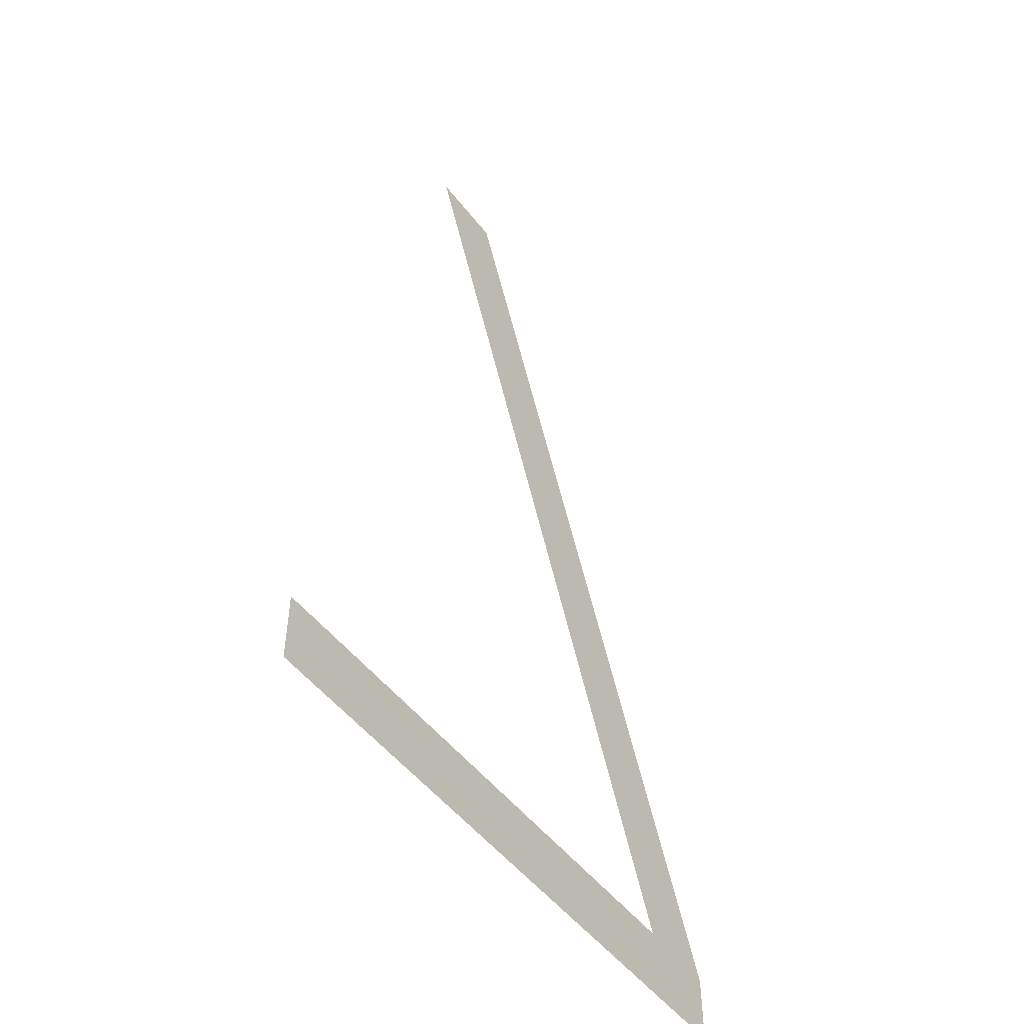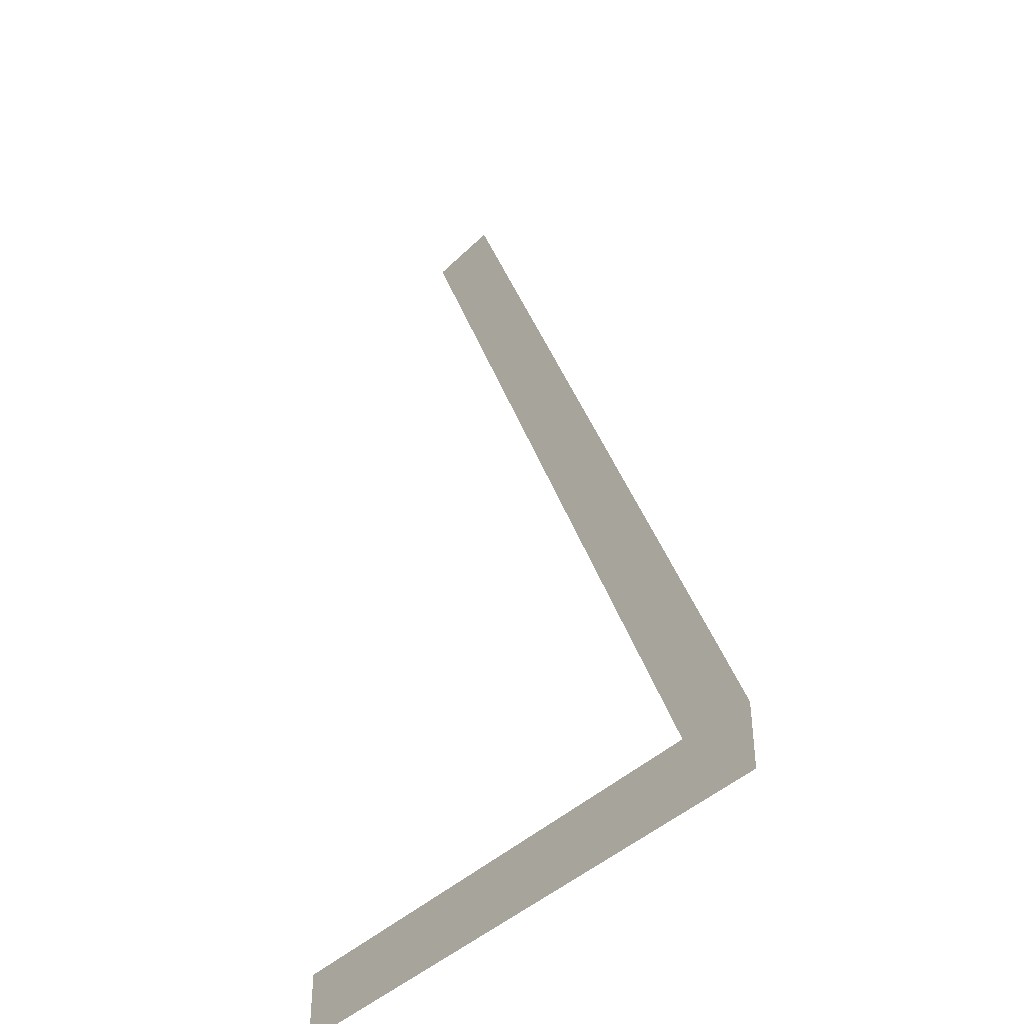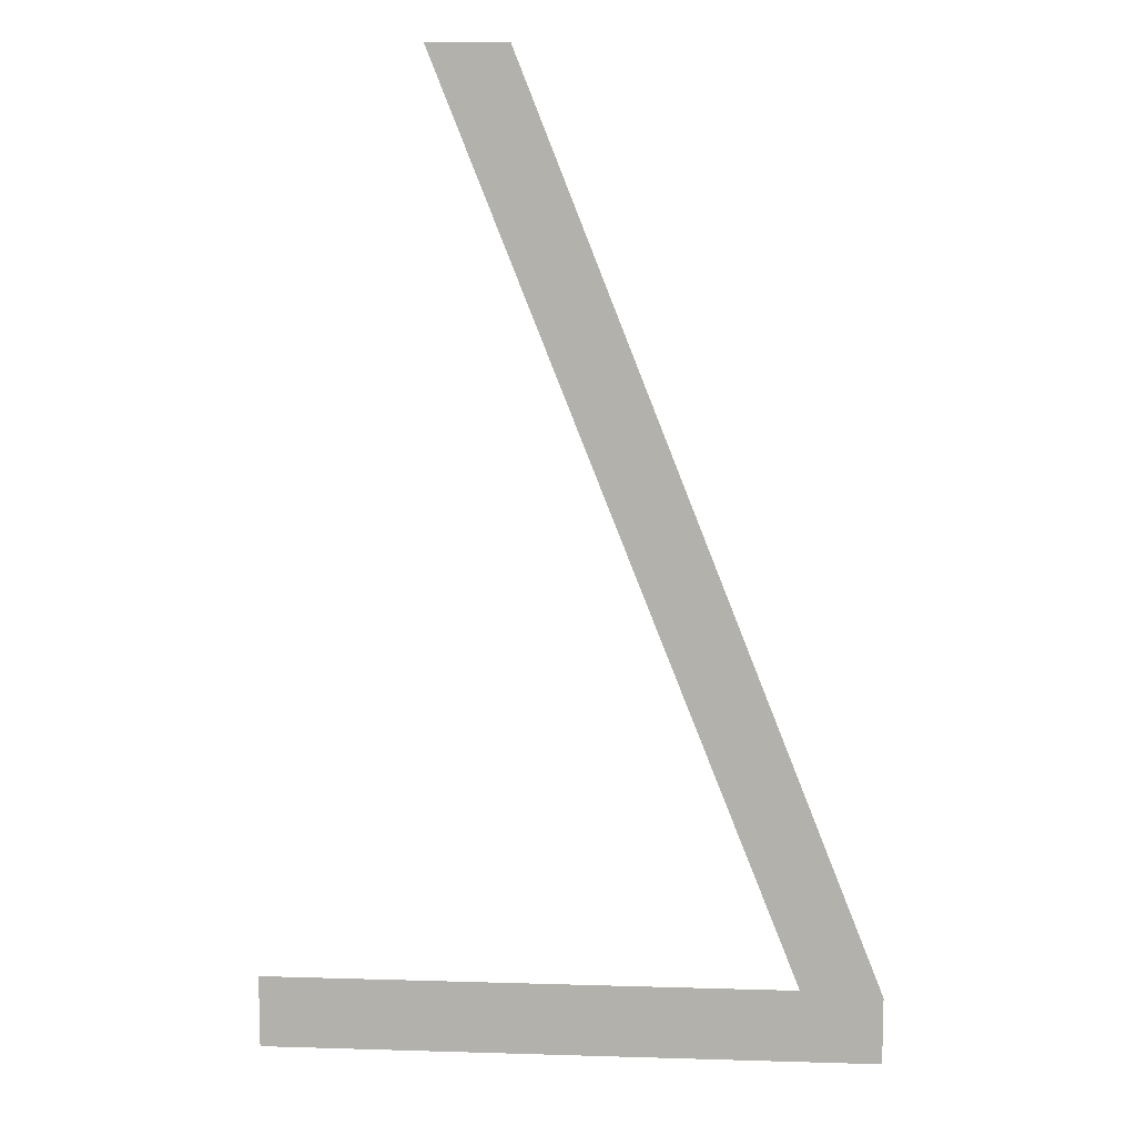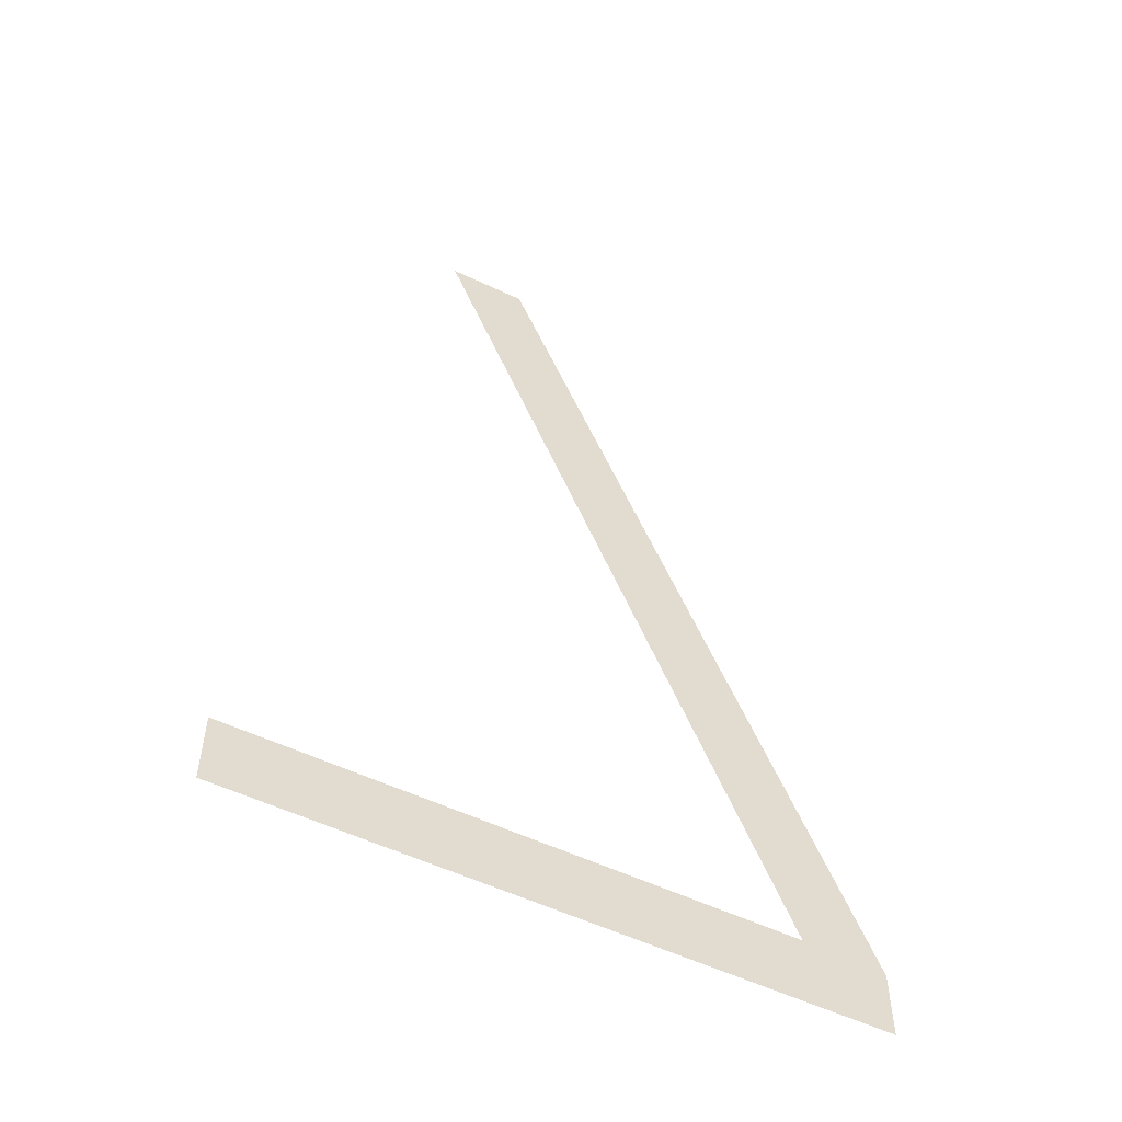
<metadata>
{"format":"obj","ext":"obj","renderer":"f3d","projection":"perspective","resolution":1024,"background":"white","views":[{"elev":-50.9,"azim":-53.5,"up":"+Z"},{"elev":-41.6,"azim":49.5,"up":"+Z"},{"elev":10.1,"azim":4.4,"up":"+Z"},{"elev":-55.5,"azim":-26.5,"up":"+Z"}]}
</metadata>
<code>
o _7_1_1/_7_1/mesh63/mesh63-geometry#mesh63-geometry
v -0.03471 -0.1557 0.1
v -0.04955 -0.1557 0.1018
v -0.04955 -0.1557 0.1
v -0.03667 -0.1557 0.1018
v -0.03471 -0.1557 0.1017
v -0.0434 -0.1557 0.1236
v -0.04534 -0.1557 0.1236
f 1 2 3
f 2 1 4
f 3 2 1
f 4 1 2
f 5 4 1
f 1 4 5
f 6 4 5
f 5 4 6
f 4 6 7
f 7 6 4

</code>
